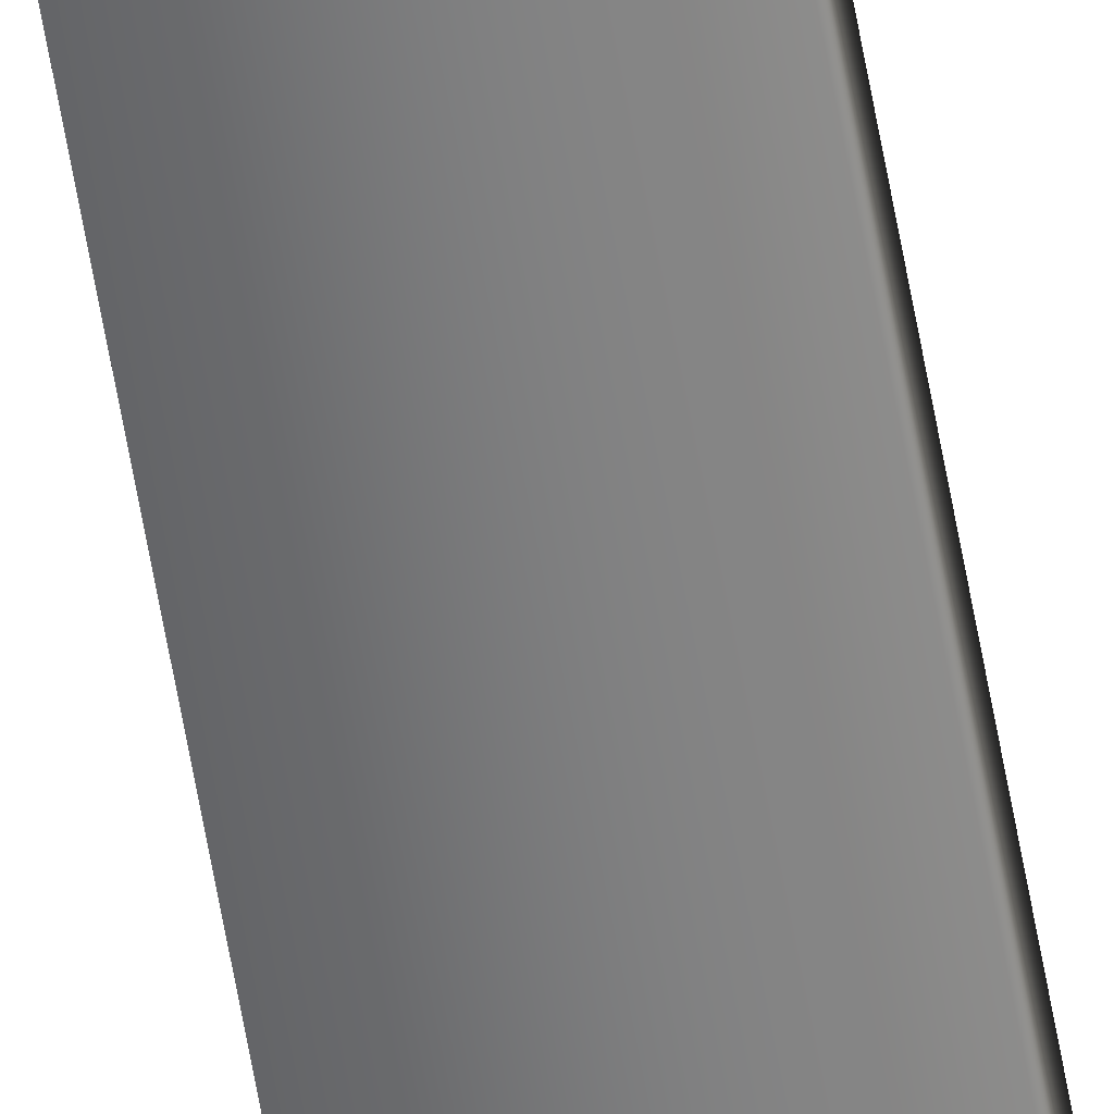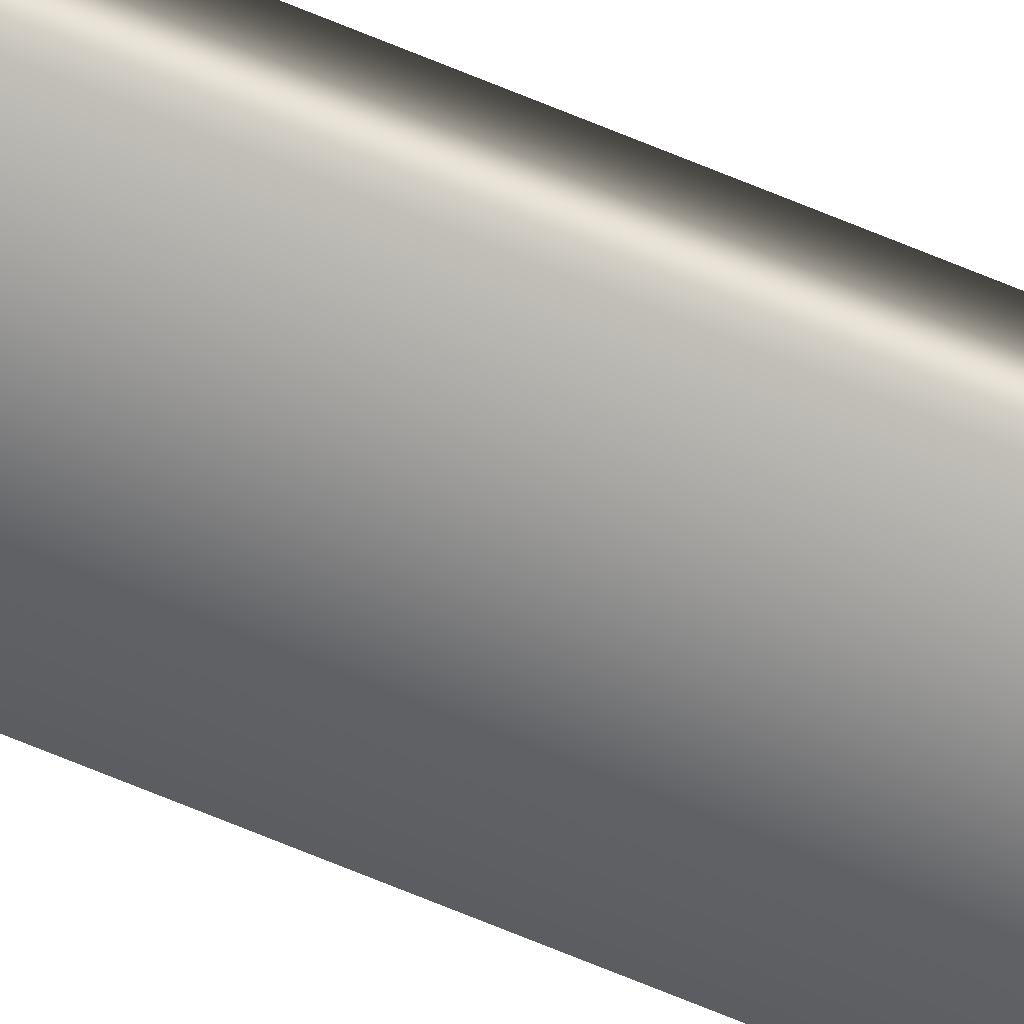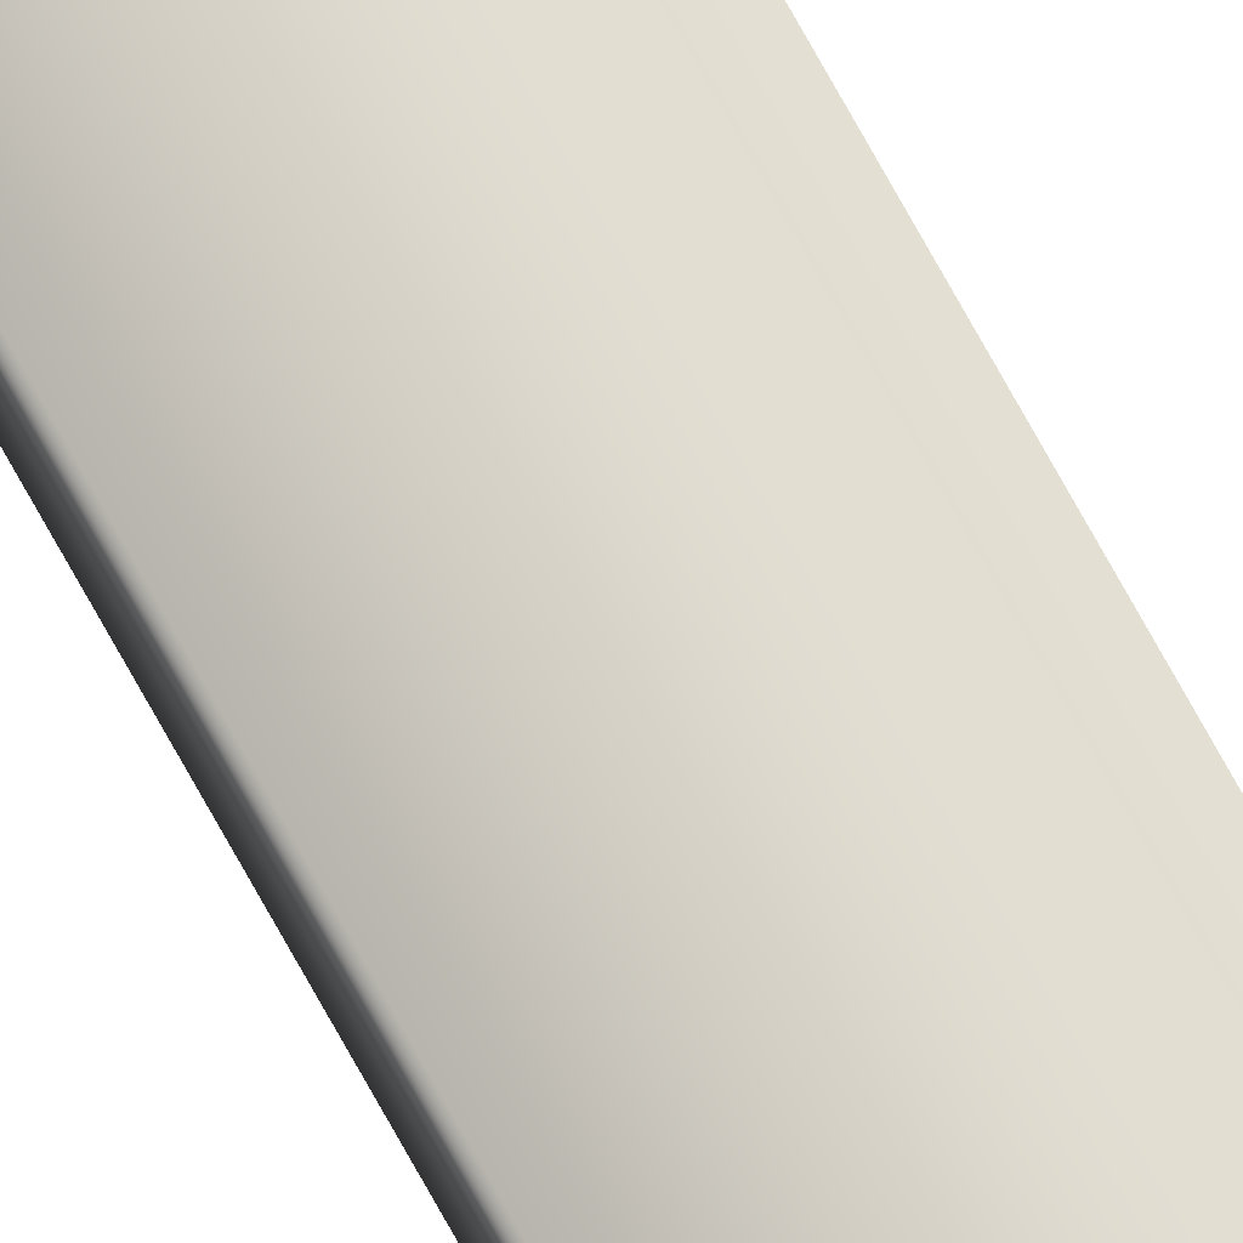
<metadata>
{"format":"obj","ext":"obj","renderer":"f3d","projection":"perspective","resolution":1024,"background":"white","views":[{"elev":-59.2,"azim":9.7,"up":"+Y"},{"elev":-62.1,"azim":66.2,"up":"+Y"},{"elev":73.5,"azim":-28.9,"up":"+Y"}]}
</metadata>
<code>
v 51.95 55.65 54.35
v 51.95 55.65 50.39
v 51.99 55.65 54.35
v 51.99 55.65 50.39
v 51.99 55.67 50.39
v 51.95 55.67 50.39
v 51.99 55.67 54.35
v 51.95 55.67 54.35
f 1 2 3
f 3 2 4
f 5 4 6
f 6 4 2
f 7 3 5
f 5 3 4
f 1 8 2
f 2 8 6
f 8 1 7
f 7 1 3
f 7 5 8
f 8 5 6

</code>
